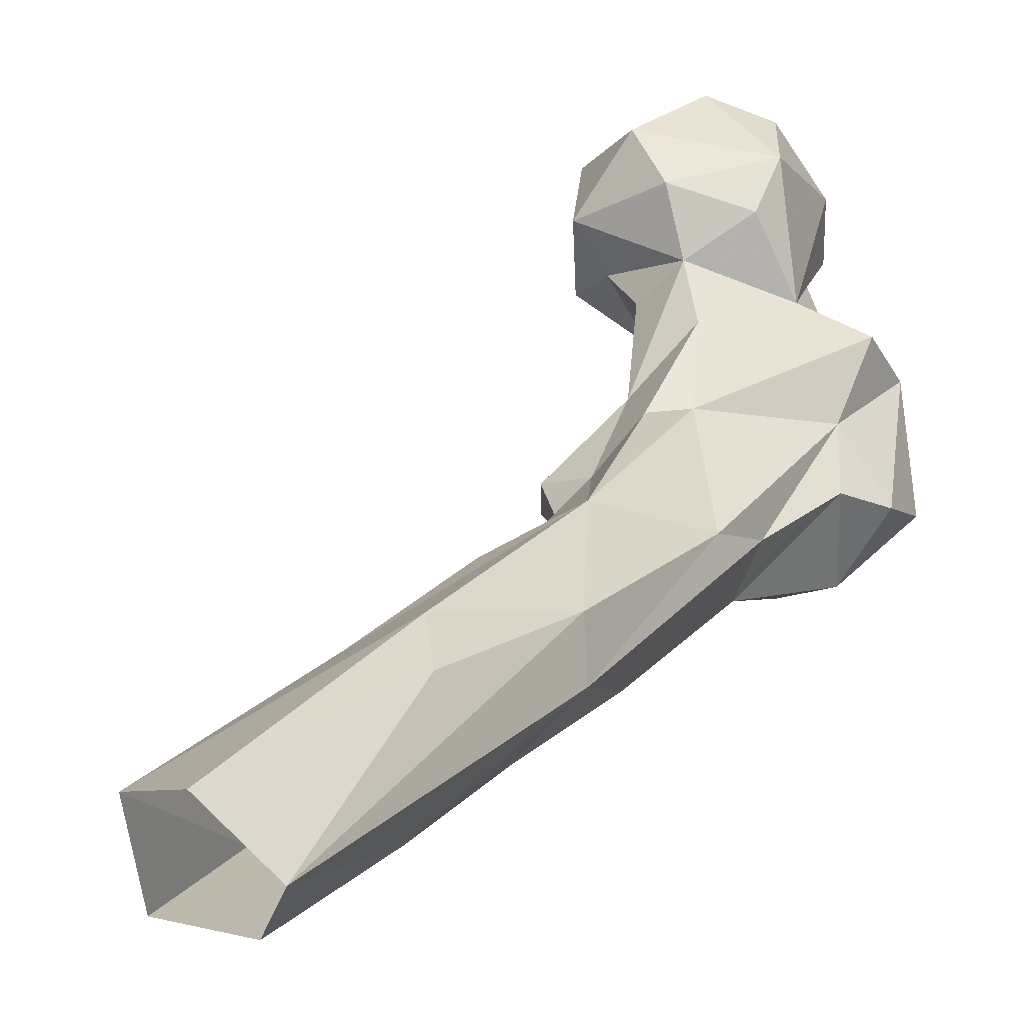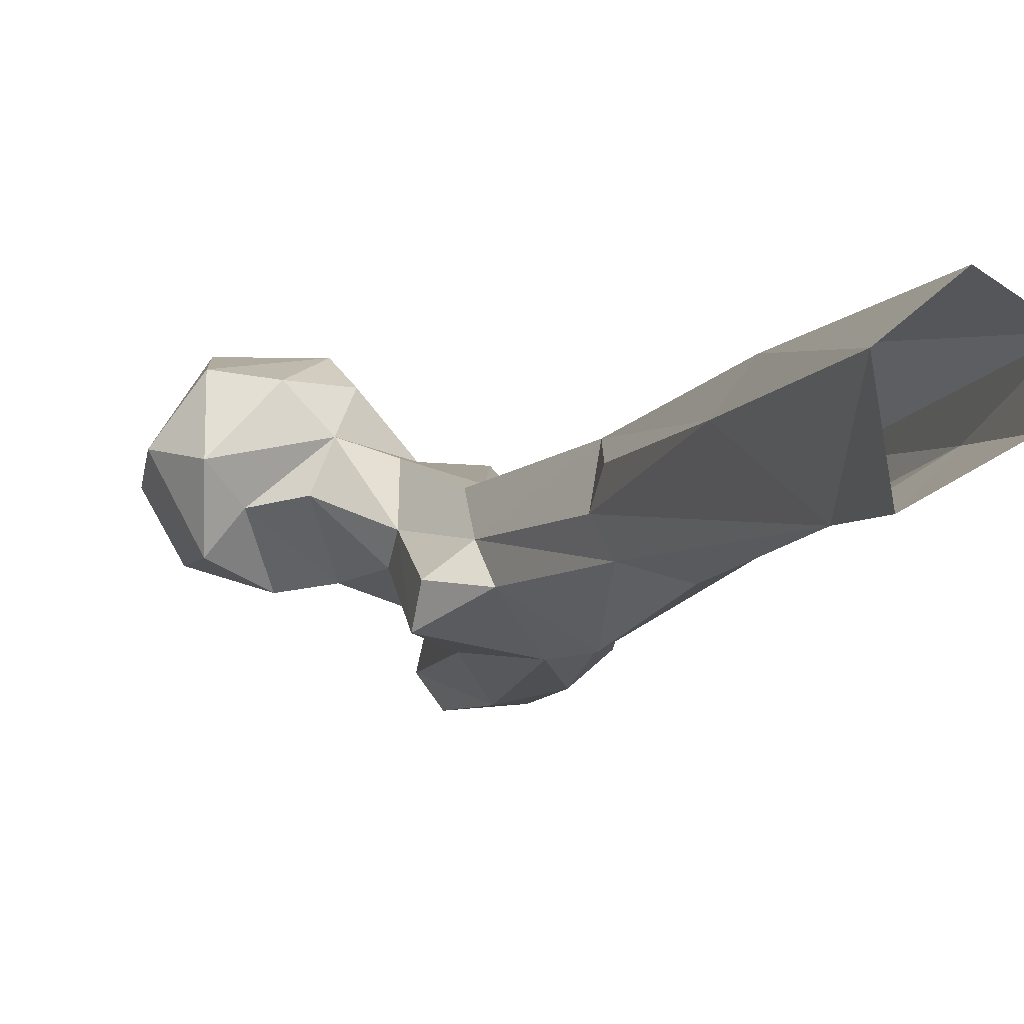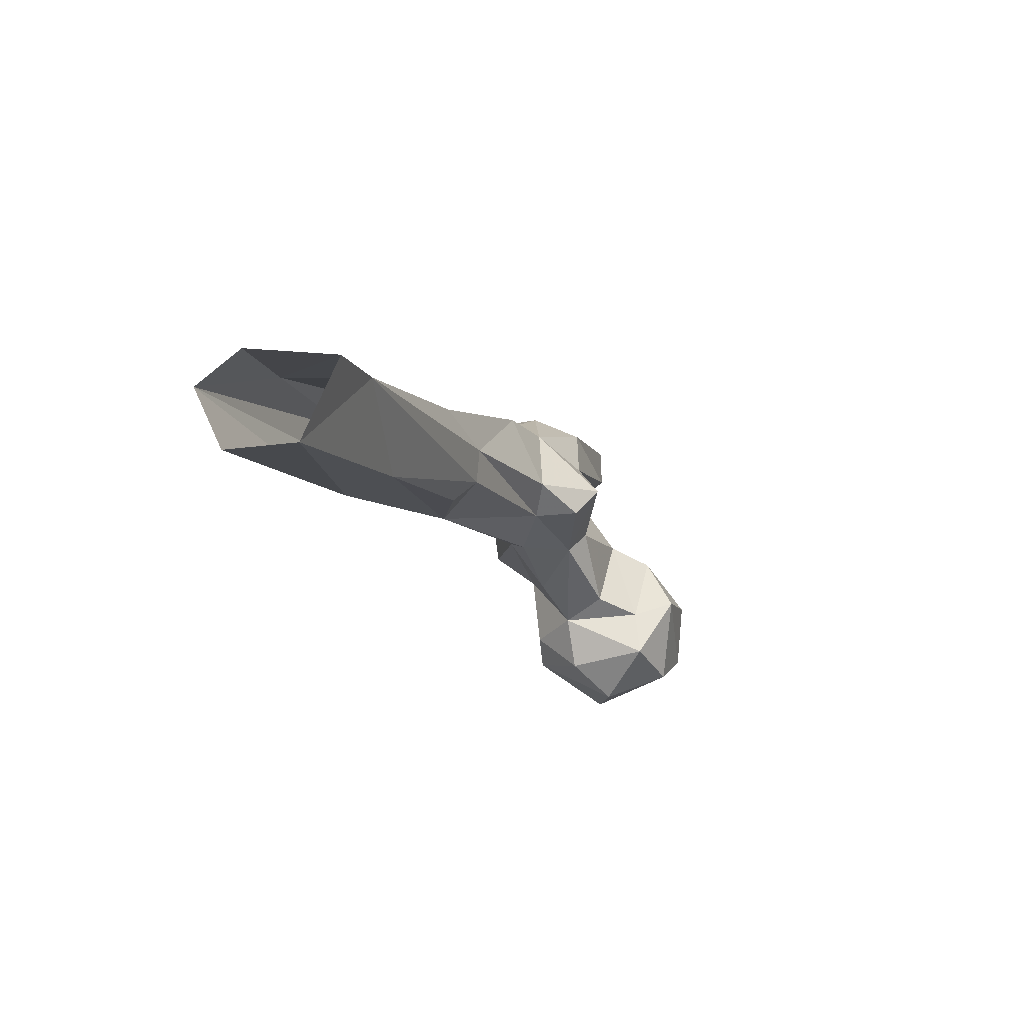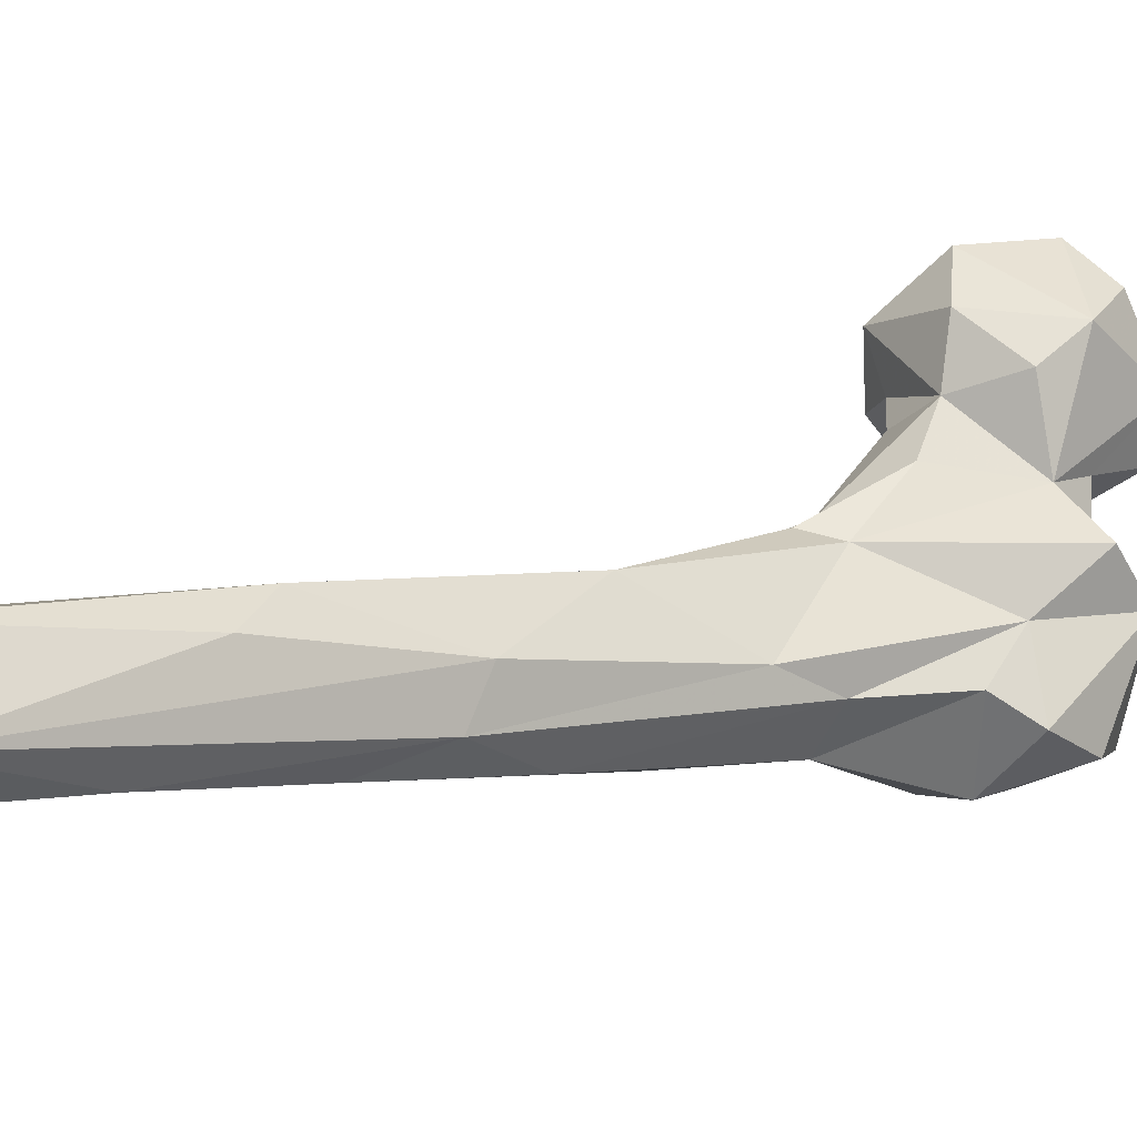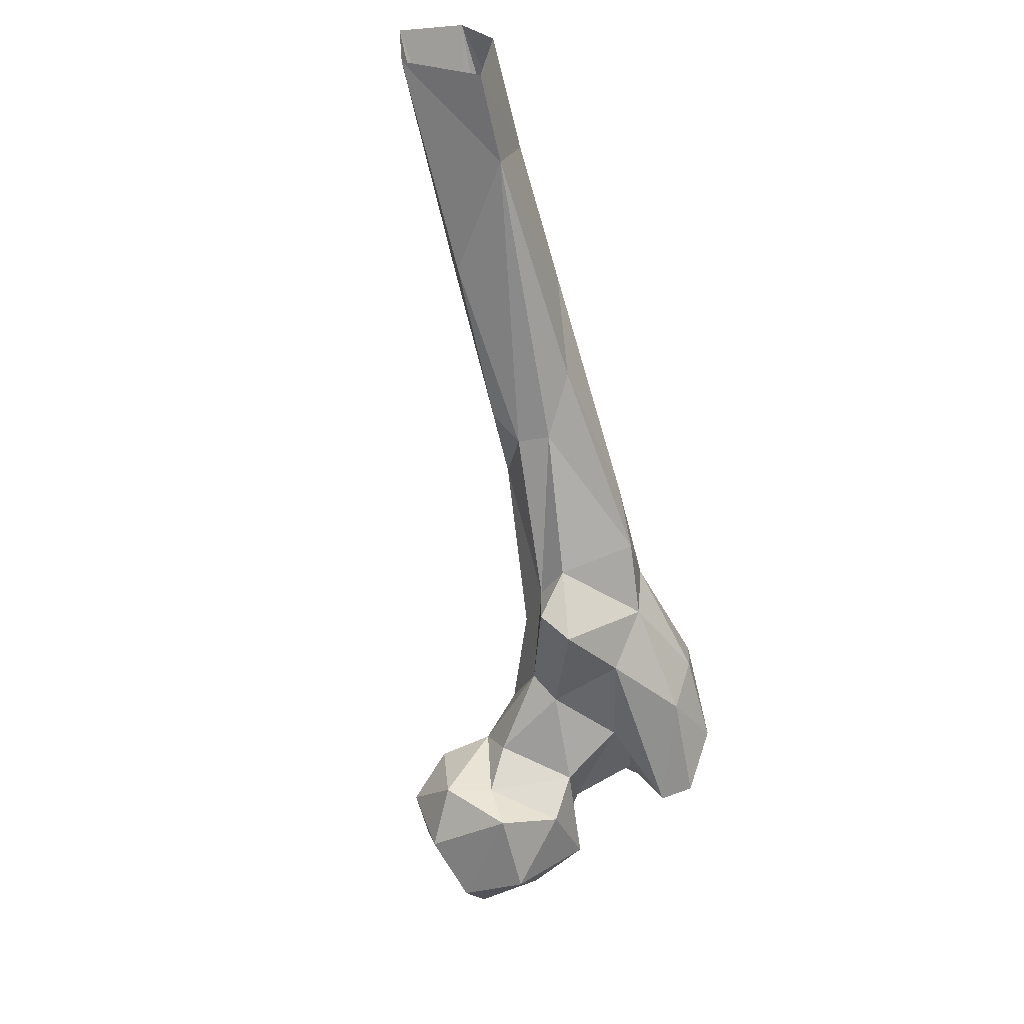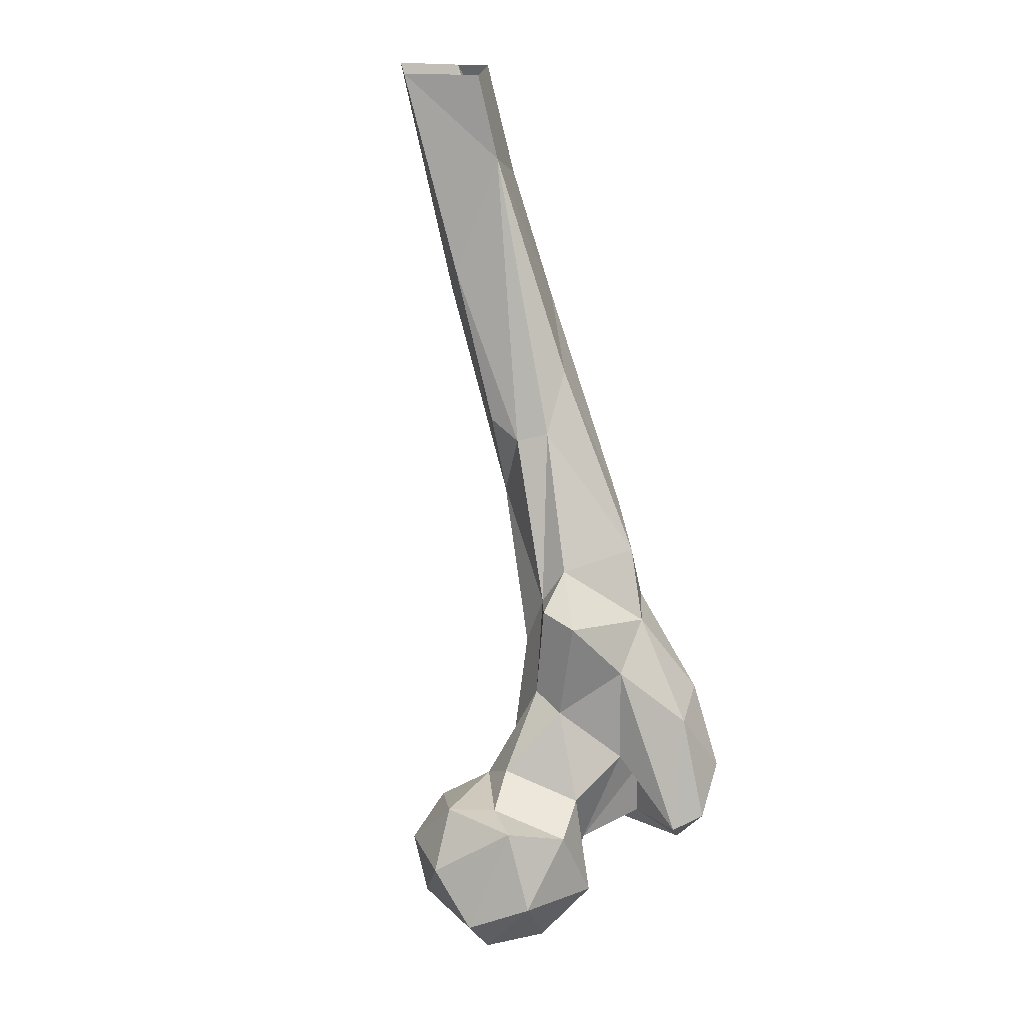
<metadata>
{"format":"obj","ext":"obj","renderer":"f3d","projection":"perspective","resolution":1024,"background":"white","views":[{"elev":44.7,"azim":38.4,"up":"+Y"},{"elev":15.0,"azim":-11.9,"up":"+Y"},{"elev":67.4,"azim":-148.4,"up":"+Z"},{"elev":40.9,"azim":66.0,"up":"+Y"},{"elev":40.5,"azim":-56.1,"up":"+Z"},{"elev":22.3,"azim":-57.9,"up":"+Z"}]}
</metadata>
<code>
v 313.2 239.4 768.3
v 316.8 220.8 769.5
v 301.8 227.8 772.2
v 329.9 234.2 769.4
v 320.6 248.4 772.7
v 332.2 222.9 772.3
v 323.2 210.9 782.9
v 338.2 230.5 786.6
v 295.5 229 780.5
v 309 251 776.9
v 328.7 251.2 783
v 302.1 216.1 786.4
v 341.9 234.9 795.5
v 326.3 216.8 805.1
v 295.7 239.1 793.6
v 333.5 218.5 790.6
v 306 252.6 793.7
v 331.7 248.2 793.9
v 353.2 201.6 785.9
v 358.1 220.3 786.8
v 347.6 224.5 791.4
v 363.8 200.5 794.2
v 341.3 196.7 795.3
v 347.8 210.8 793.7
v 303.5 222.6 805.1
v 315.9 214.3 800.1
v 355.2 232.9 792.7
v 318 251.7 800.5
v 345.4 190.7 799.3
v 373 210.3 803
v 347.1 210.5 807
v 340.6 212.3 812.4
v 373.8 220.4 813.1
v 360 228.1 809.1
v 325.9 242.7 805.8
v 358.8 193.6 807.1
v 303.8 240.2 806.7
v 335.5 240.6 814.7
v 349.6 198.9 822.3
v 310.5 231.1 805.8
v 320.7 234.1 811.2
v 346.5 239.7 831.1
v 332.5 232.4 829.2
v 370.4 207.4 822
v 368.6 226.5 820.6
v 361.6 202.3 826.2
v 331.5 224.9 825.5
v 341.1 212.9 835.6
v 368.1 232.5 842
v 367.2 242.2 853.2
v 341.9 241 837.7
v 353.5 213.9 845.5
v 366.2 221.1 846.3
v 341.1 235.9 850.2
v 330.9 221.1 849.8
v 332.3 230.3 851.8
v 358.3 219.9 861.7
v 356.2 256.5 871.5
v 365.4 228.1 871.2
v 342.6 230.5 858.9
v 350.5 249.4 887.8
v 351.8 257.9 891.7
v 353.9 242.6 890
v 376 243.9 889.1
v 379.9 259.1 902.6
v 362.4 242.8 904.2
v 373.8 264.5 895.6
v 366.1 279.4 920.1
v 379.2 256.9 918.5
v 357.6 272.2 926.8
v 375.3 282.3 929.4
v 385.2 272.3 947.7
v 365.6 264.9 955.5
v 389.4 292.3 973.2
v 363.9 291.7 974.5
v 376 301.3 974.8
v 385.6 280.5 974.5
v 367.3 271.5 975.5
f 73 78 75
f 72 78 73
f 68 76 71
f 68 70 75
f 61 73 70
f 65 74 72
f 66 69 73
f 61 63 73
f 58 62 70
f 63 66 73
f 64 65 69
f 59 64 69
f 58 68 67
f 53 64 59
f 49 65 64
f 49 50 65
f 49 64 53
f 54 60 63
f 58 61 62
f 54 61 58
f 55 60 56
f 52 60 55
f 54 56 60
f 48 52 55
f 45 49 53
f 43 56 54
f 43 55 56
f 30 33 44
f 39 52 48
f 43 47 55
f 47 48 55
f 46 53 52
f 72 77 78
f 13 18 35
f 43 54 51
f 39 46 52
f 19 23 24
f 38 51 42
f 38 43 51
f 57 59 66
f 2 4 6
f 32 48 47
f 36 44 46
f 36 46 39
f 41 47 43
f 23 39 48
f 57 63 60
f 44 45 53
f 11 28 18
f 35 41 43
f 59 69 66
f 57 66 63
f 14 32 47
f 50 67 65
f 35 37 40
f 13 35 38
f 14 41 40
f 27 42 34
f 14 40 26
f 10 15 17
f 28 37 35
f 25 26 40
f 18 28 35
f 34 42 50
f 15 25 37
f 22 30 36
f 3 12 9
f 15 37 17
f 35 40 41
f 65 67 74
f 20 34 33
f 12 26 25
f 23 31 24
f 3 9 10
f 20 21 27
f 19 29 23
f 70 73 75
f 42 58 50
f 6 8 16
f 20 27 34
f 30 44 36
f 5 10 11
f 16 24 31
f 25 40 37
f 7 14 26
f 34 50 49
f 14 47 41
f 65 72 69
f 13 38 42
f 51 54 58
f 16 31 32
f 22 36 29
f 72 74 77
f 23 32 31
f 19 22 29
f 2 6 7
f 9 25 15
f 20 30 22
f 16 21 24
f 68 75 76
f 7 26 12
f 13 42 27
f 11 17 28
f 20 33 30
f 44 53 46
f 33 45 44
f 13 27 21
f 35 43 38
f 8 21 16
f 69 72 73
f 42 51 58
f 23 29 39
f 52 57 60
f 1 5 4
f 4 5 11
f 19 24 21
f 1 3 10
f 9 12 25
f 67 68 71
f 58 70 68
f 2 12 3
f 11 18 13
f 53 59 57
f 6 16 14
f 29 36 39
f 61 70 62
f 17 37 28
f 54 63 61
f 2 7 12
f 9 15 10
f 4 11 13
f 23 48 32
f 67 71 74
f 1 2 3
f 14 16 32
f 4 8 6
f 6 14 7
f 50 58 67
f 52 53 57
f 10 17 11
f 8 13 21
f 4 13 8
f 1 4 2
f 71 76 74
f 19 20 22
f 33 34 45
f 1 10 5
f 34 49 45
f 19 21 20

</code>
